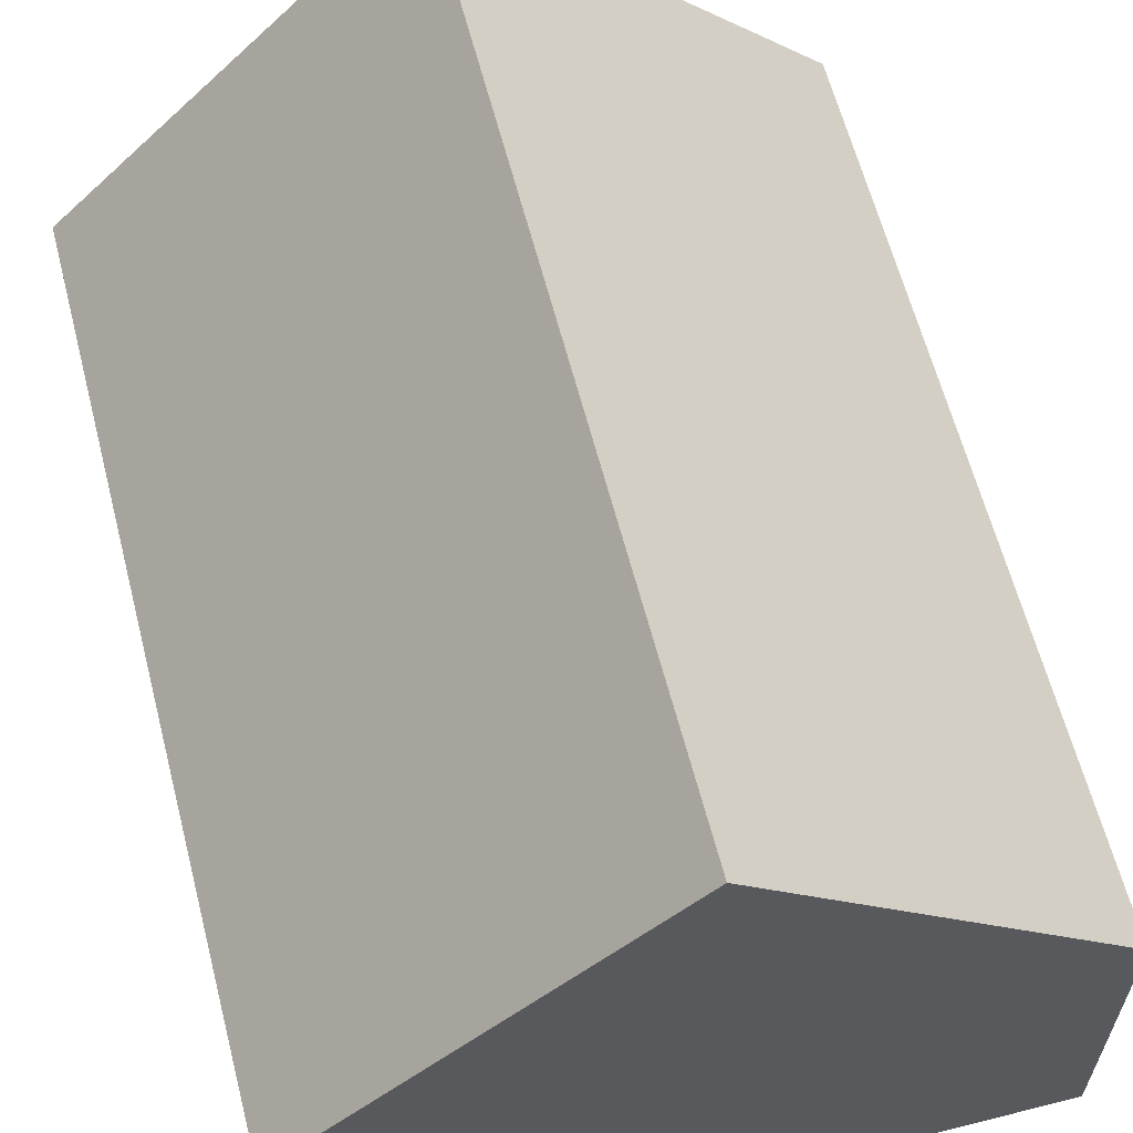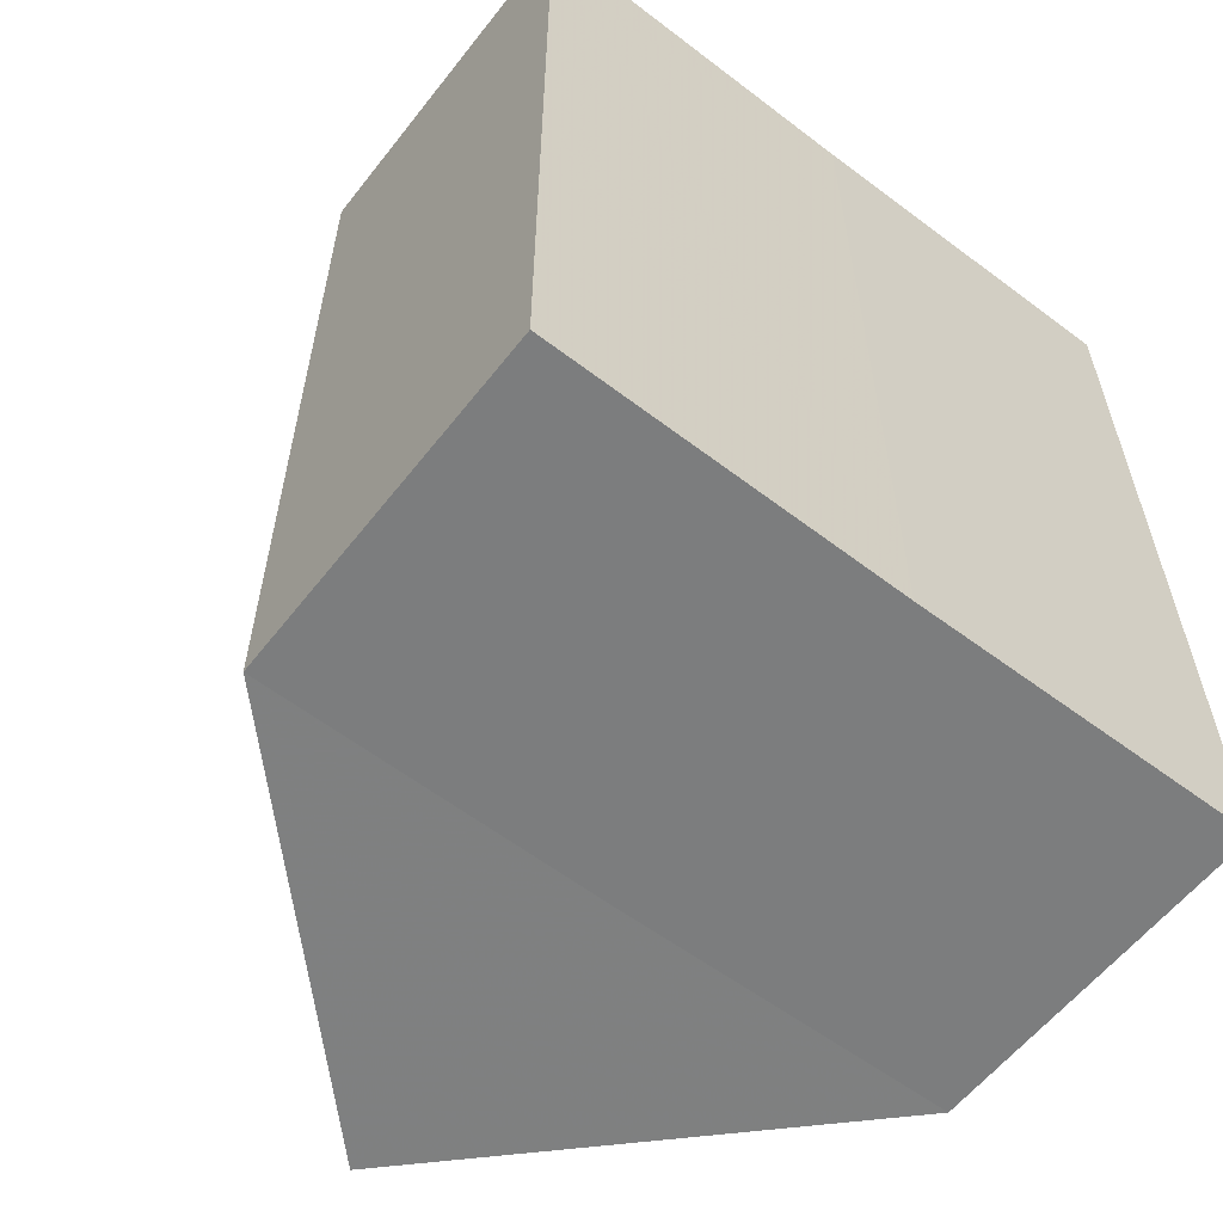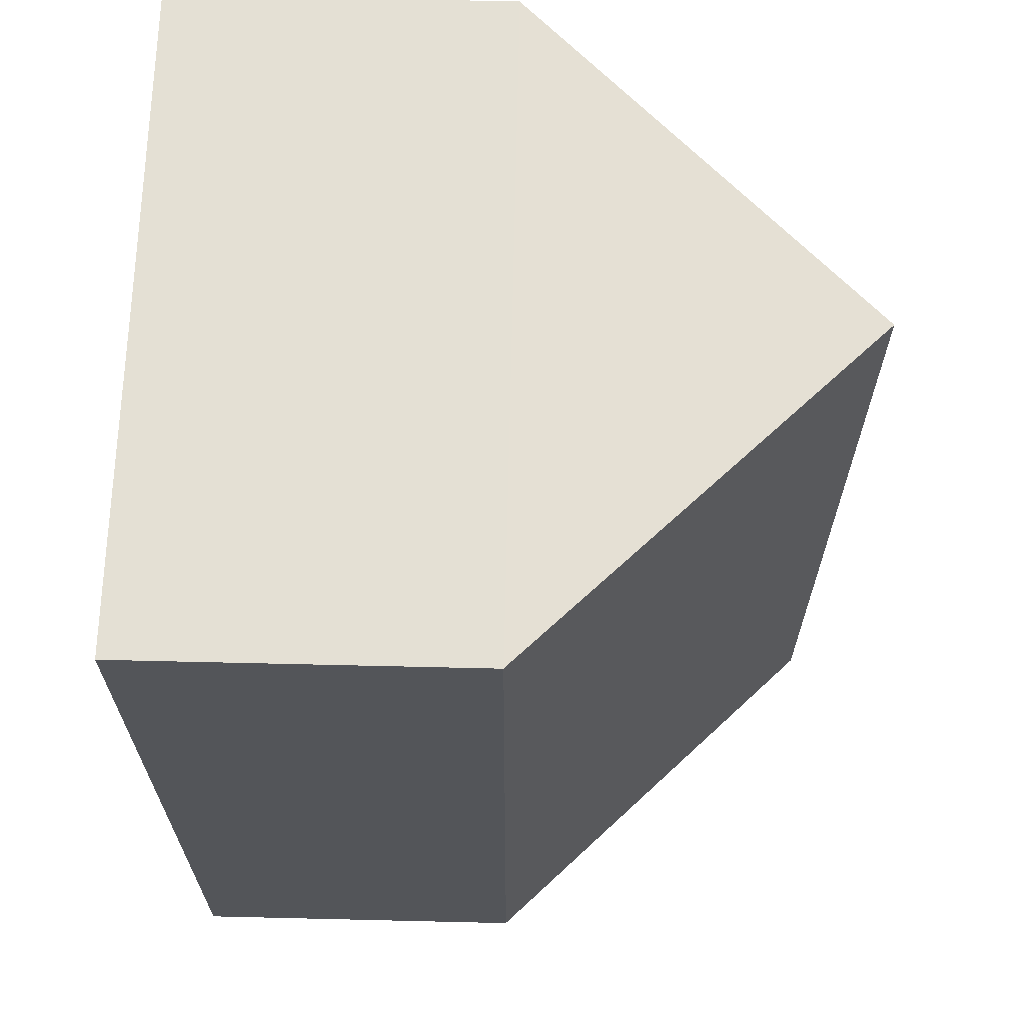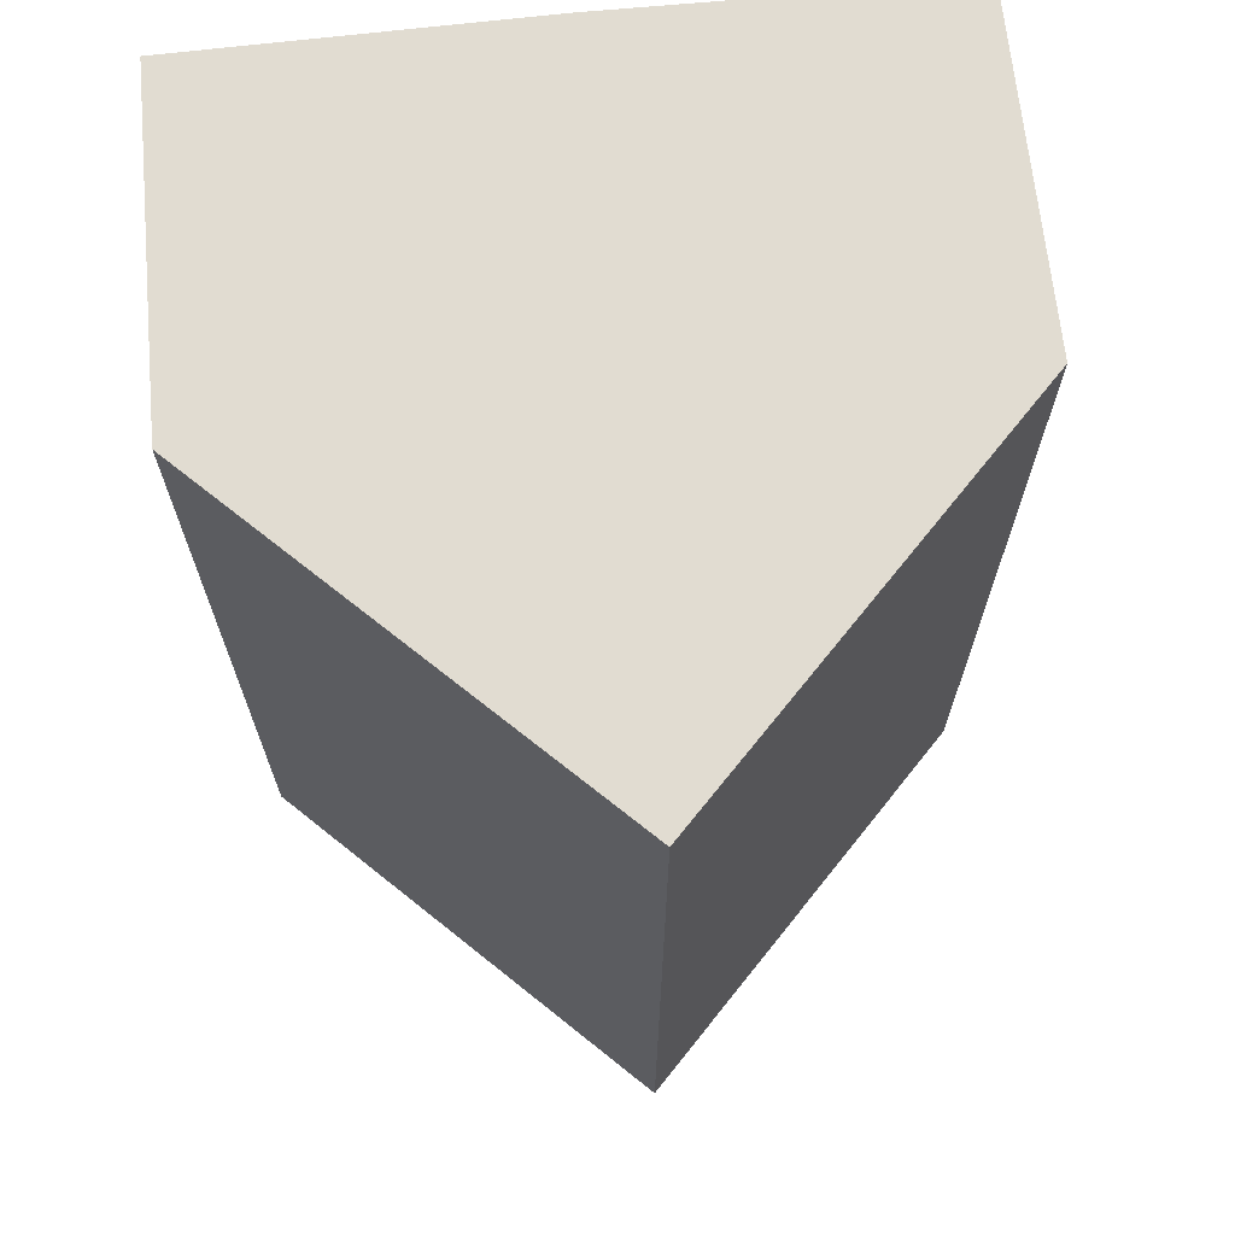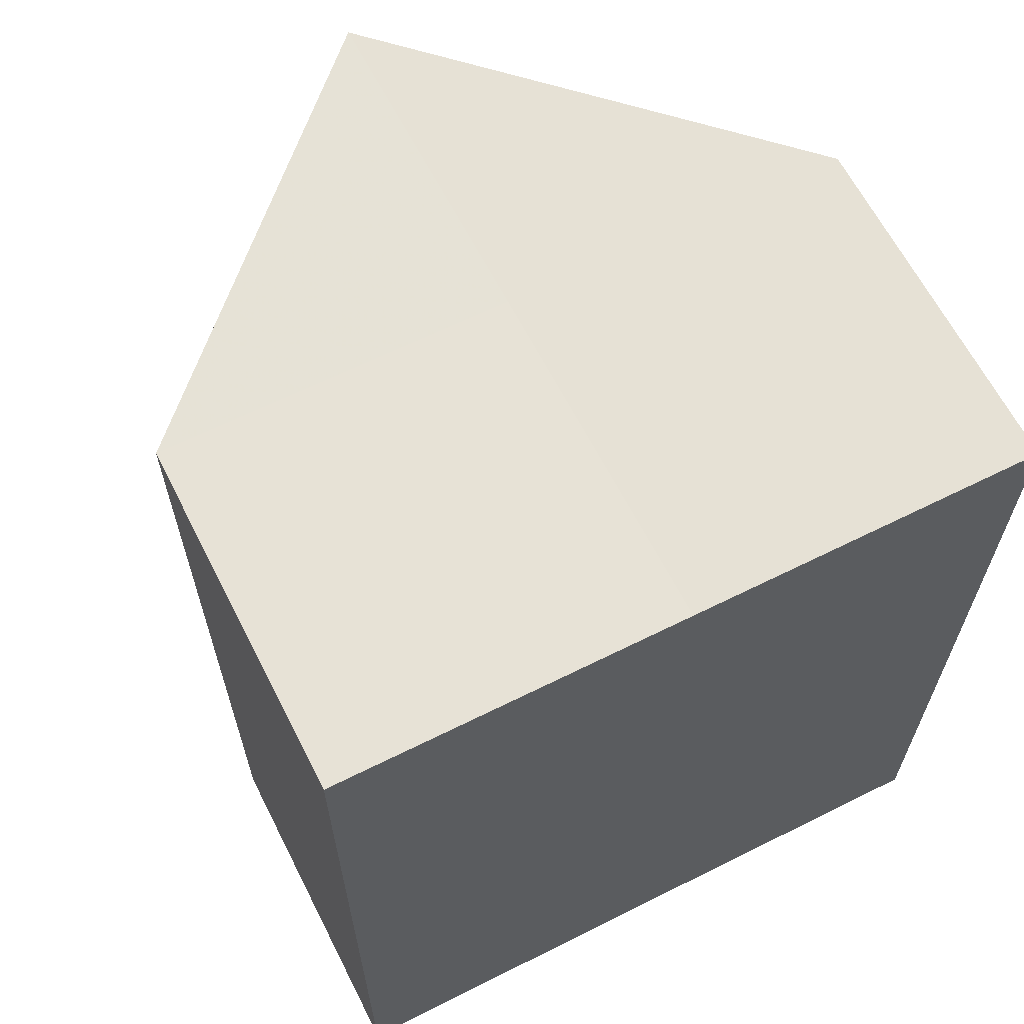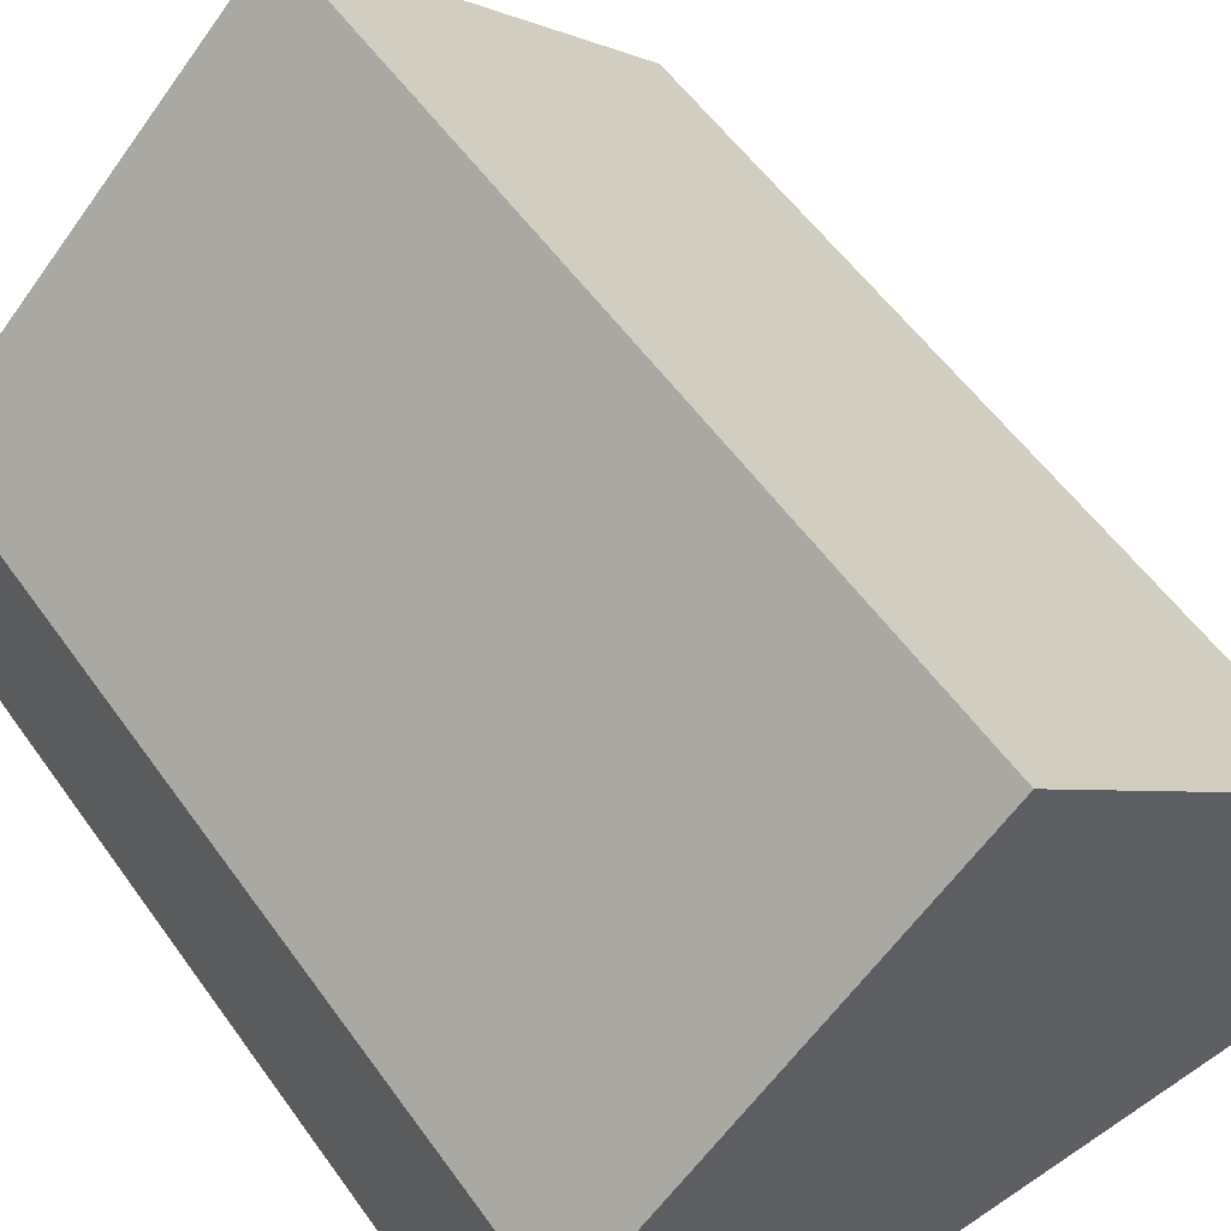
<metadata>
{"format":"obj","ext":"obj","renderer":"f3d","projection":"perspective","resolution":1024,"background":"white","views":[{"elev":61.9,"azim":-14.6,"up":"+Y"},{"elev":-59.1,"azim":-38.3,"up":"+Z"},{"elev":65.9,"azim":91.3,"up":"+Z"},{"elev":69.2,"azim":174.2,"up":"+Z"},{"elev":64.0,"azim":-26.8,"up":"+Z"},{"elev":56.5,"azim":-35.1,"up":"+Y"}]}
</metadata>
<code>
o 8015
v 2190 1881 7.662
v 2190 1881 7.662
v 2190 1881 7.687
v 2190 1881 7.662
v 2190 1881 7.687
v 2190 1881 7.662
v 2190 1881 7.687
v 2190 1881 7.662
v 2190 1881 7.687
v 2190 1881 7.662
v 2190 1881 7.662
v 2190 1881 7.662
v 2190 1881 7.662
v 2190 1881 7.662
v 2190 1881 7.662
v 2190 1881 7.687
v 2190 1881 7.687
v 2190 1881 7.687
v 2190 1881 7.687
v 2190 1881 7.687
v 2190 1881 7.662
v 2190 1881 7.687
v 2190 1881 7.662
v 2190 1881 7.662
v 2190 1881 7.662
v 2190 1881 7.662
v 2190 1881 7.687
v 2190 1881 7.662
v 2190 1881 7.662
v 2190 1881 7.662
v 2190 1881 7.687
v 2190 1881 7.687
v 2190 1881 7.687
v 2190 1881 7.687
v 2190 1881 7.687
v 2190 1881 7.687
v 2190 1881 7.687
v 2190 1881 7.687
f 1 2 3
f 4 1 5
f 5 6 7
f 7 8 9
f 10 11 8
f 10 8 12
f 10 13 11
f 10 12 14
f 10 15 13
f 10 14 15
f 16 13 17
f 18 14 19
f 20 21 16
f 22 23 18
f 24 25 20
f 25 26 27
f 28 29 22
f 29 30 31
f 32 33 34
f 32 35 33
f 32 34 36
f 32 37 35
f 32 36 38
f 32 38 37

</code>
